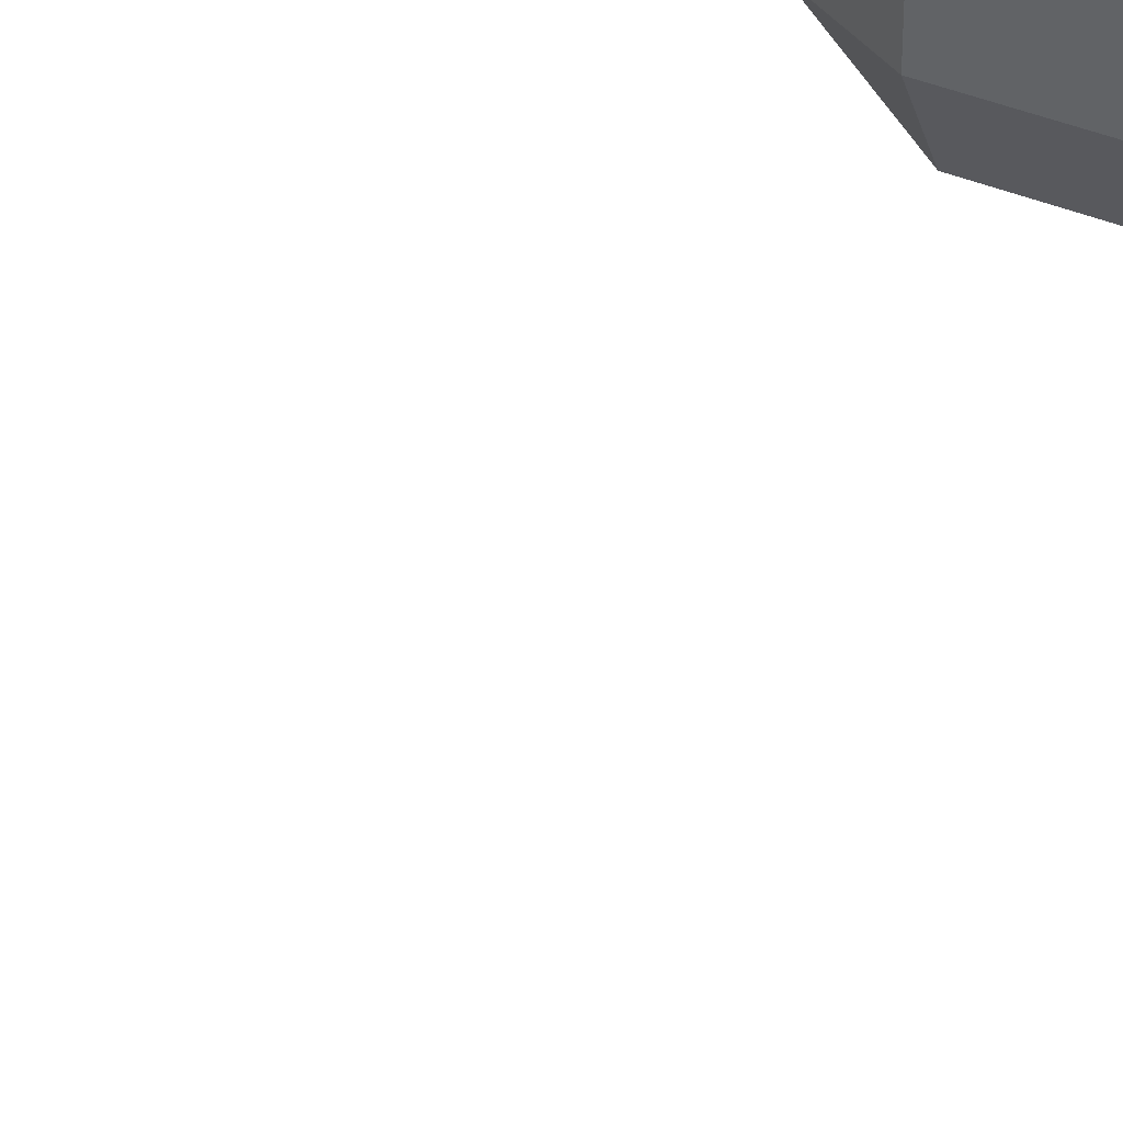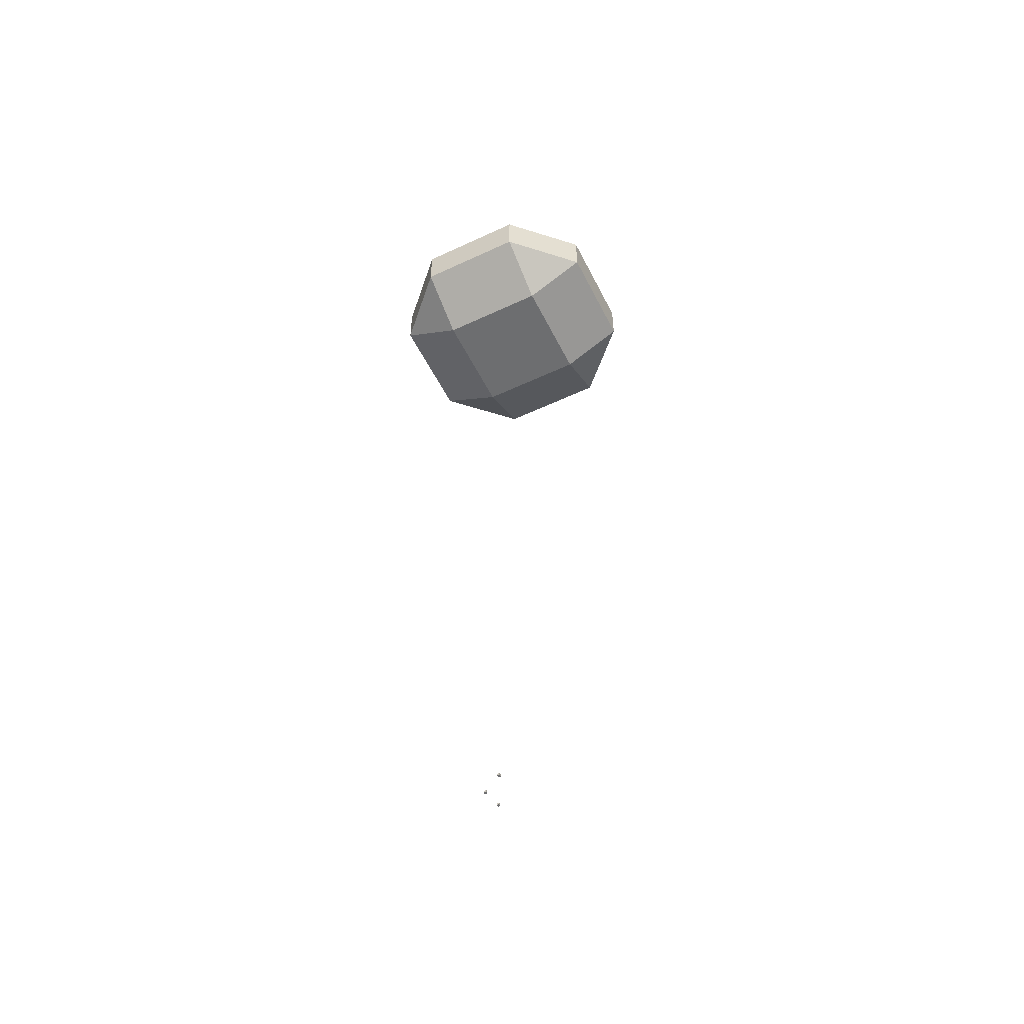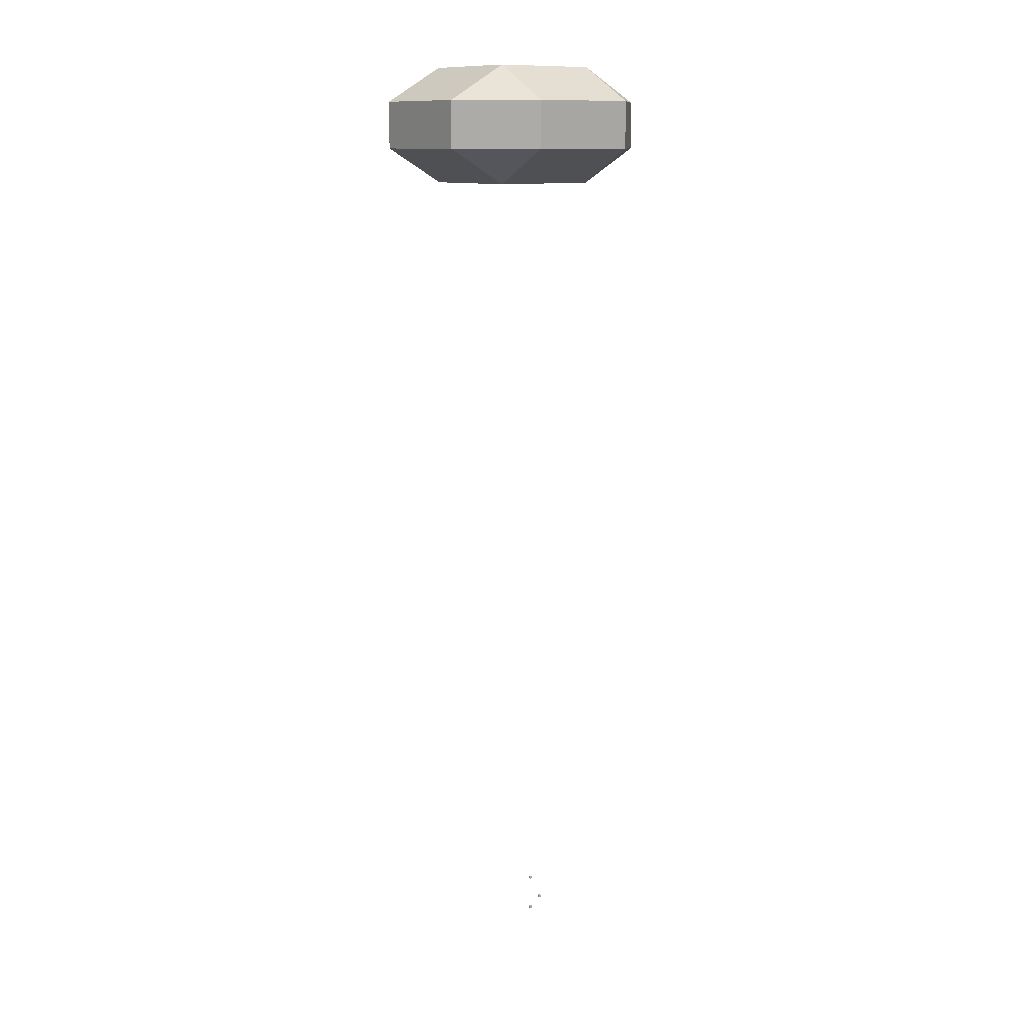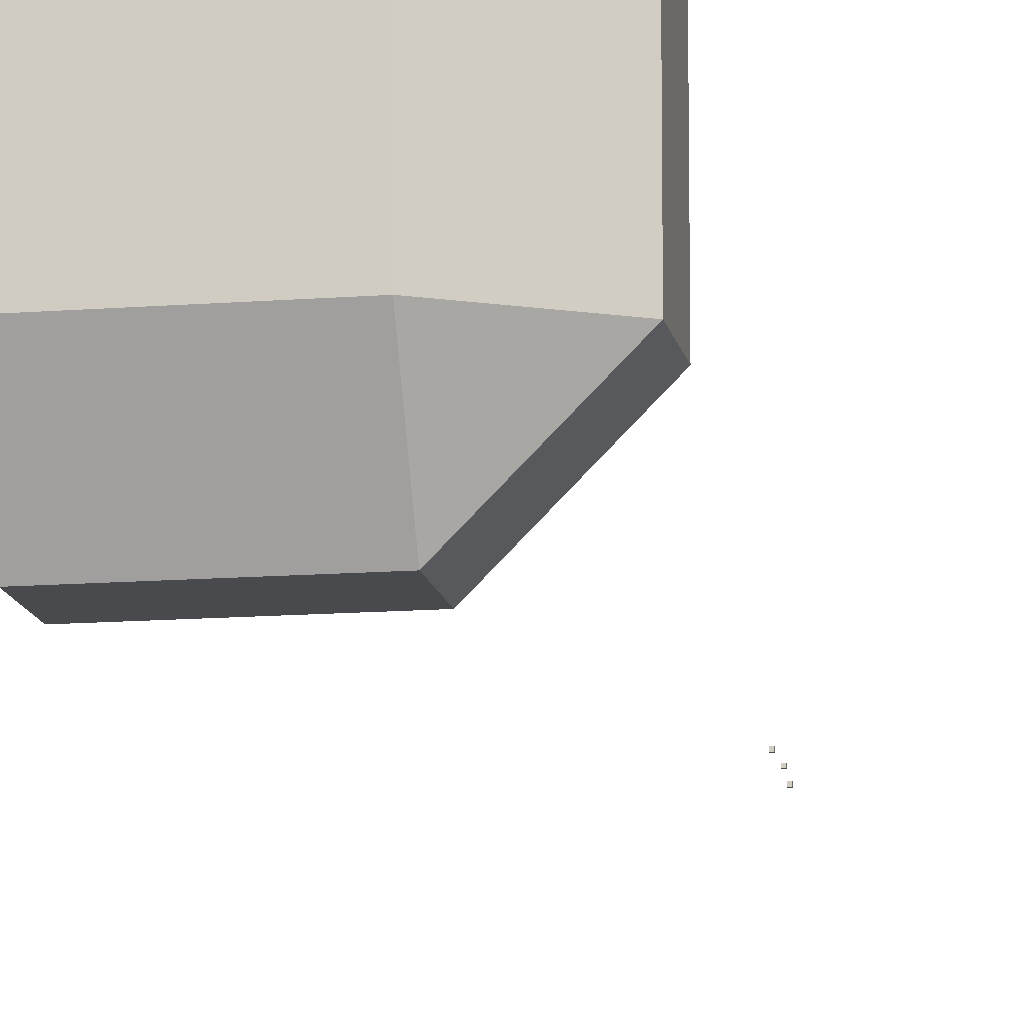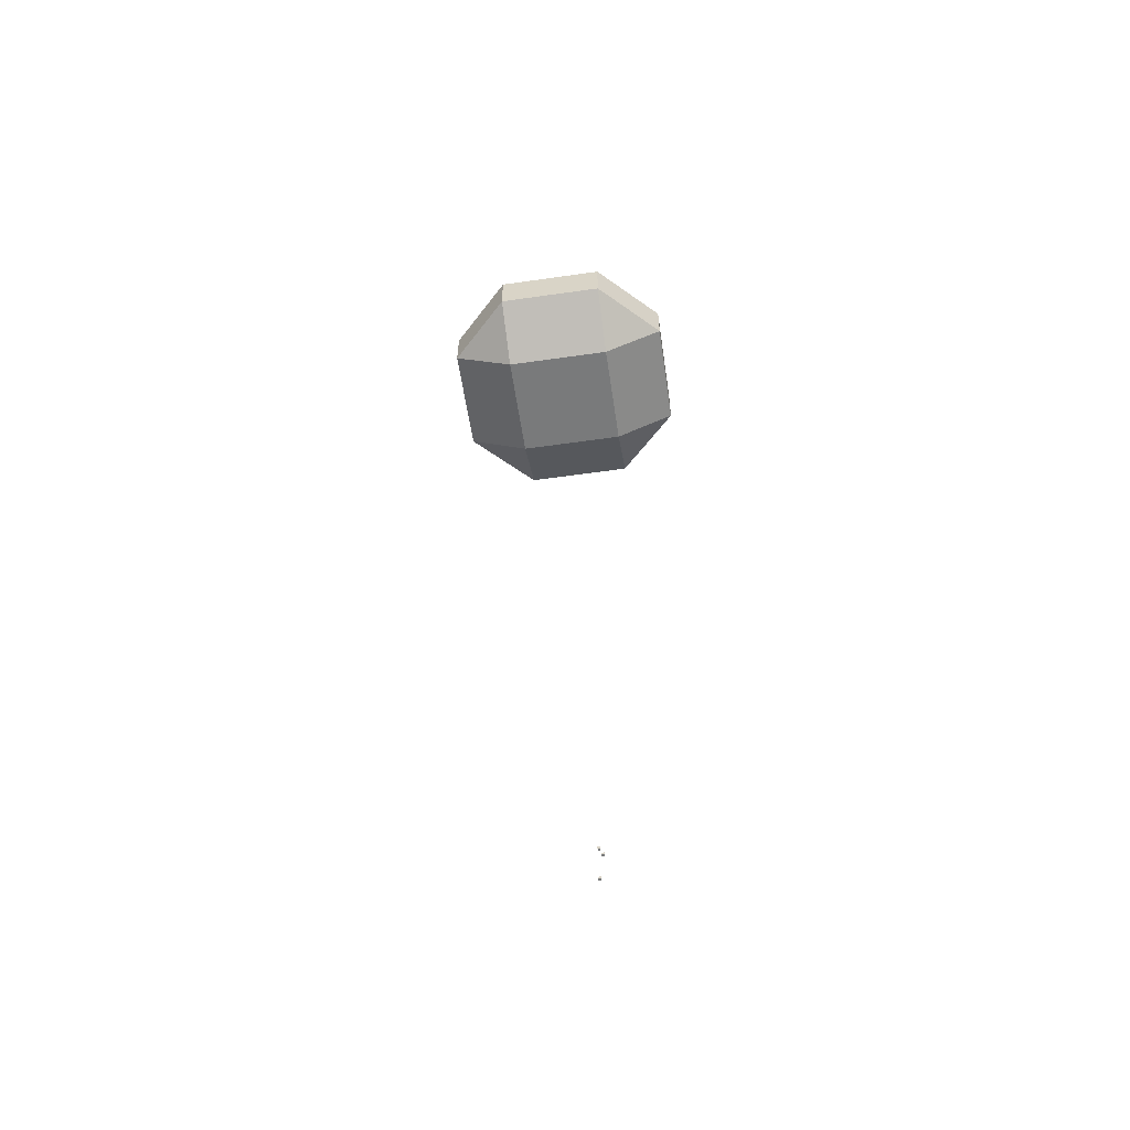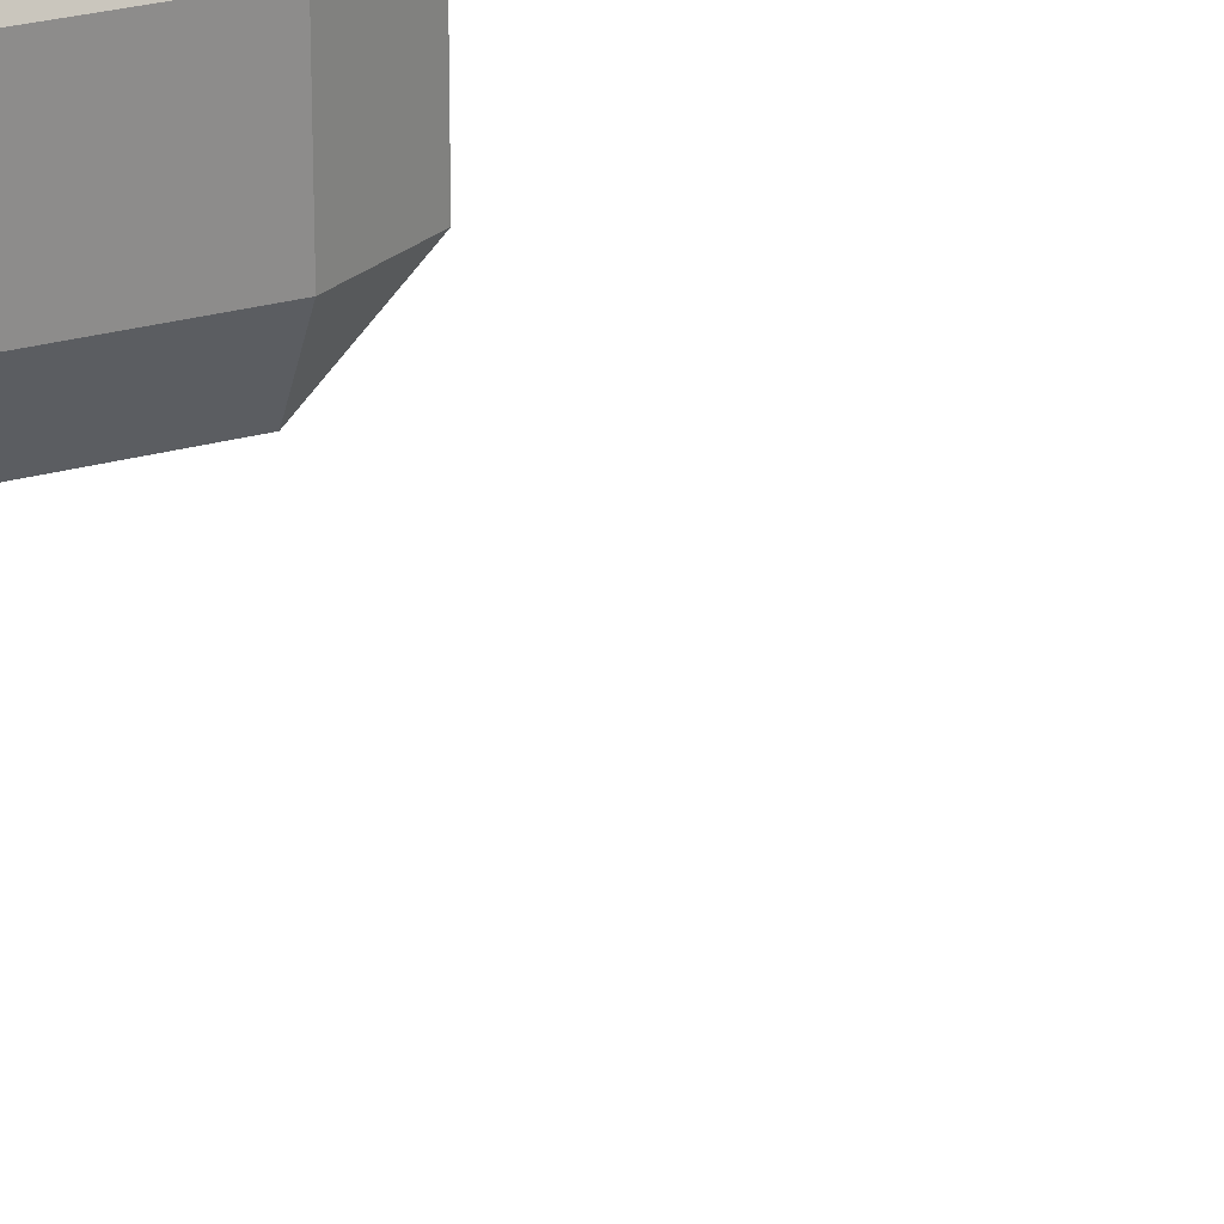
<metadata>
{"format":"obj","ext":"obj","renderer":"f3d","projection":"perspective","resolution":1024,"background":"white","views":[{"elev":38.7,"azim":-152.0,"up":"+Y"},{"elev":-54.3,"azim":116.4,"up":"+Z"},{"elev":11.9,"azim":-37.6,"up":"+Z"},{"elev":-13.1,"azim":10.2,"up":"+Y"},{"elev":-58.0,"azim":8.4,"up":"+Z"},{"elev":26.0,"azim":155.7,"up":"+Y"}]}
</metadata>
<code>
o Cube.001
v 23.64 1 -753.3
v 21.64 1 -753.3
v 21.64 1 -751.3
v 23.64 1 -751.3
v 23.64 -0.9999 -751.3
v 21.64 -0.9999 -751.3
v 21.64 -0.9999 -753.3
v 23.64 -0.9999 -753.3
f 1 2 3 4
f 5 4 3 6
f 6 3 2 7
f 7 8 5 6
f 8 1 4 5
f 7 2 1 8
o Cube.002
v 27.43 -8.091 -739.8
v 25.43 -8.091 -739.8
v 25.43 -8.091 -737.8
v 27.43 -8.091 -737.8
v 27.43 -10.09 -737.8
v 25.43 -10.09 -737.8
v 25.43 -10.09 -739.8
v 27.43 -10.09 -739.8
f 9 10 11 12
f 13 12 11 14
f 14 11 10 15
f 15 16 13 14
f 16 9 12 13
f 15 10 9 16
o Cube.003
v 23.64 1 -722.3
v 21.64 1 -722.3
v 21.64 1 -720.3
v 23.64 1 -720.3
v 23.64 -0.9999 -720.3
v 21.64 -0.9999 -720.3
v 21.64 -0.9999 -722.3
v 23.64 -0.9999 -722.3
f 17 18 19 20
f 21 20 19 22
f 22 19 18 23
f 23 24 21 22
f 24 17 20 21
f 23 18 17 24
o Cubie
v 45.81 99.39 0.5569
v 99.14 46.06 -19.44
v 45.81 99.39 -19.44
v 99.14 46.06 0.5569
v 45.81 99.39 20.56
v 99.14 46.06 20.56
v 99.14 -47.28 0.5569
v 45.81 -100.6 -19.44
v 99.14 -47.28 -19.44
v 45.81 -100.6 0.5569
v 99.14 -47.28 20.56
v 45.81 -100.6 20.56
v -47.53 -100.6 20.56
v -100.9 -47.28 0.5569
v -47.53 -100.6 0.5569
v -100.9 -47.28 20.56
v -100.9 -47.28 -19.44
v -47.53 -100.6 -19.44
v -100.9 46.06 0.5569
v -47.53 99.39 -19.44
v -100.9 46.06 -19.44
v -47.53 99.39 0.5569
v -100.9 46.06 20.56
v -47.53 99.39 20.56
v 45.81 46.06 -49.44
v -47.53 46.06 50.56
v 45.81 46.06 50.56
v -47.53 46.06 -49.44
v 45.81 -47.28 -49.44
v -47.53 -47.28 -49.44
v -47.53 -47.28 50.56
v 45.81 -47.28 50.56
f 25 26 27
f 25 28 26
f 29 28 25
f 29 30 28
f 31 32 33
f 31 34 32
f 35 34 31
f 35 36 34
f 37 38 39
f 37 40 38
f 39 38 41
f 39 41 42
f 43 44 45
f 43 46 44
f 47 46 43
f 47 48 46
f 49 27 26
f 50 48 47
f 30 29 51
f 51 48 50
f 51 29 48
f 45 44 52
f 52 27 49
f 52 44 27
f 40 43 38
f 40 47 43
f 38 43 45
f 38 45 41
f 34 42 32
f 34 39 42
f 36 39 34
f 36 37 39
f 48 25 46
f 48 29 25
f 46 25 27
f 46 27 44
f 42 53 32
f 42 54 53
f 54 49 53
f 54 52 49
f 41 54 42
f 41 52 54
f 41 45 52
f 36 55 37
f 36 56 55
f 56 50 55
f 56 51 50
f 35 56 36
f 35 51 56
f 35 30 51
f 37 55 40
f 55 47 40
f 55 50 47
f 32 53 33
f 53 26 33
f 53 49 26
f 30 31 28
f 30 35 31
f 28 31 33
f 28 33 26

</code>
